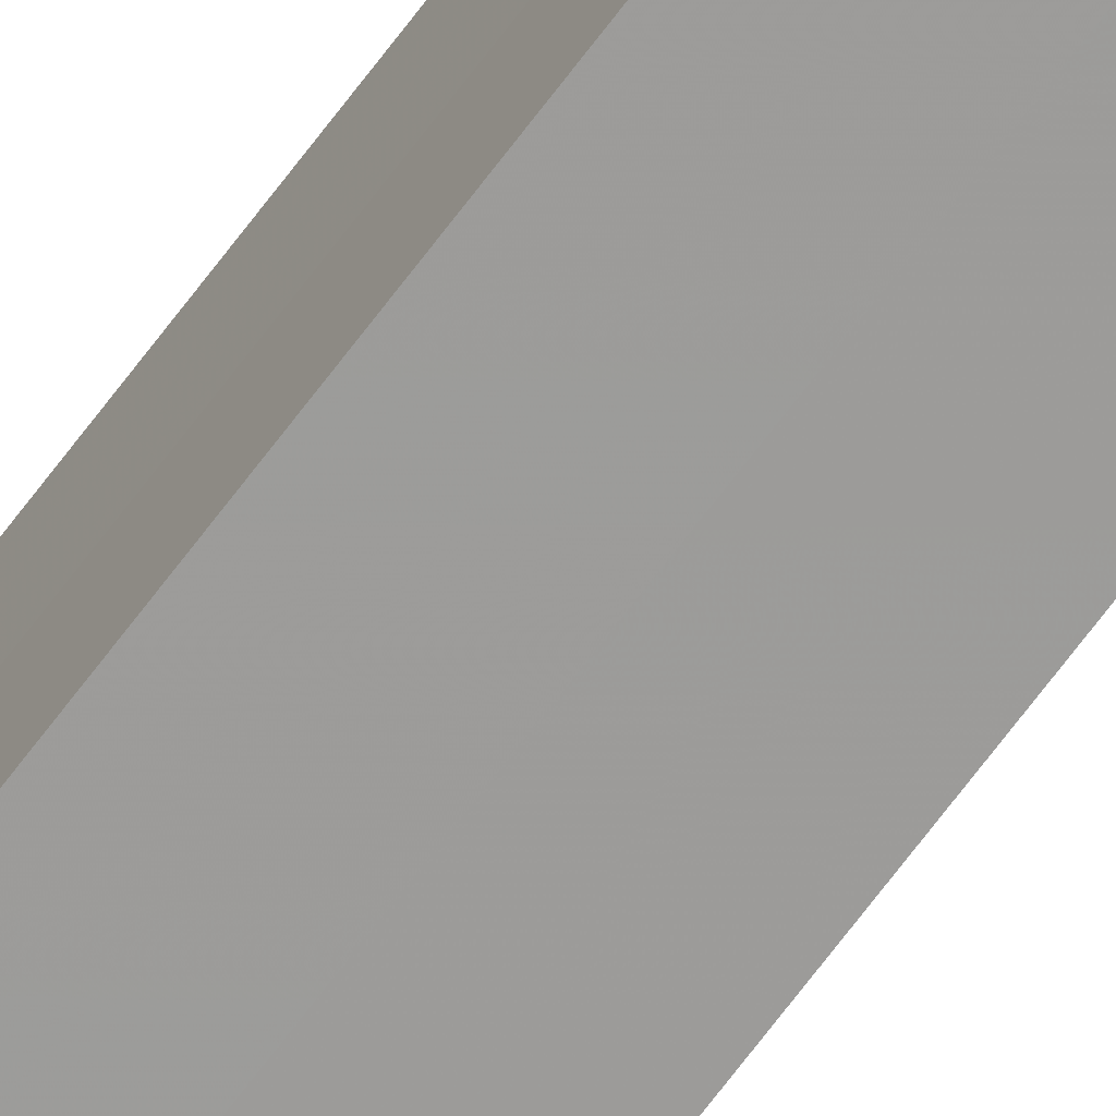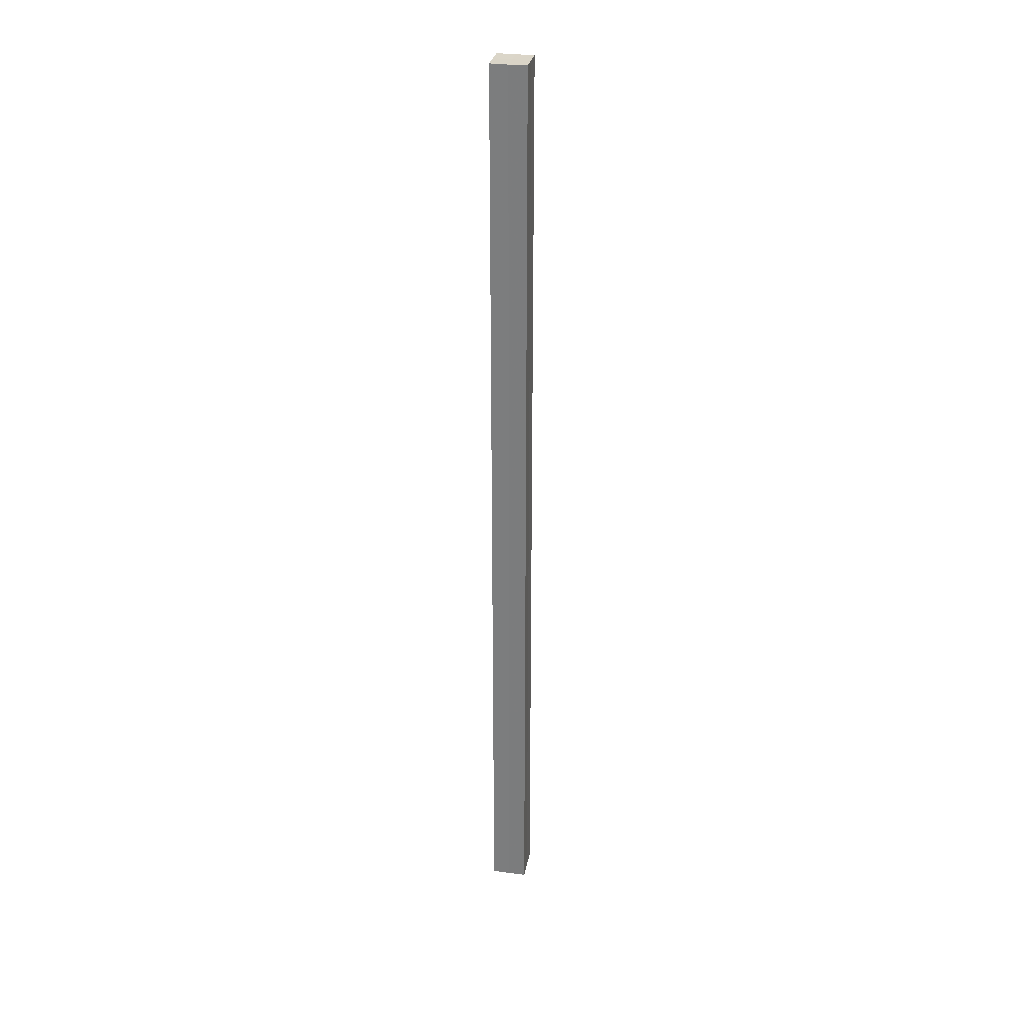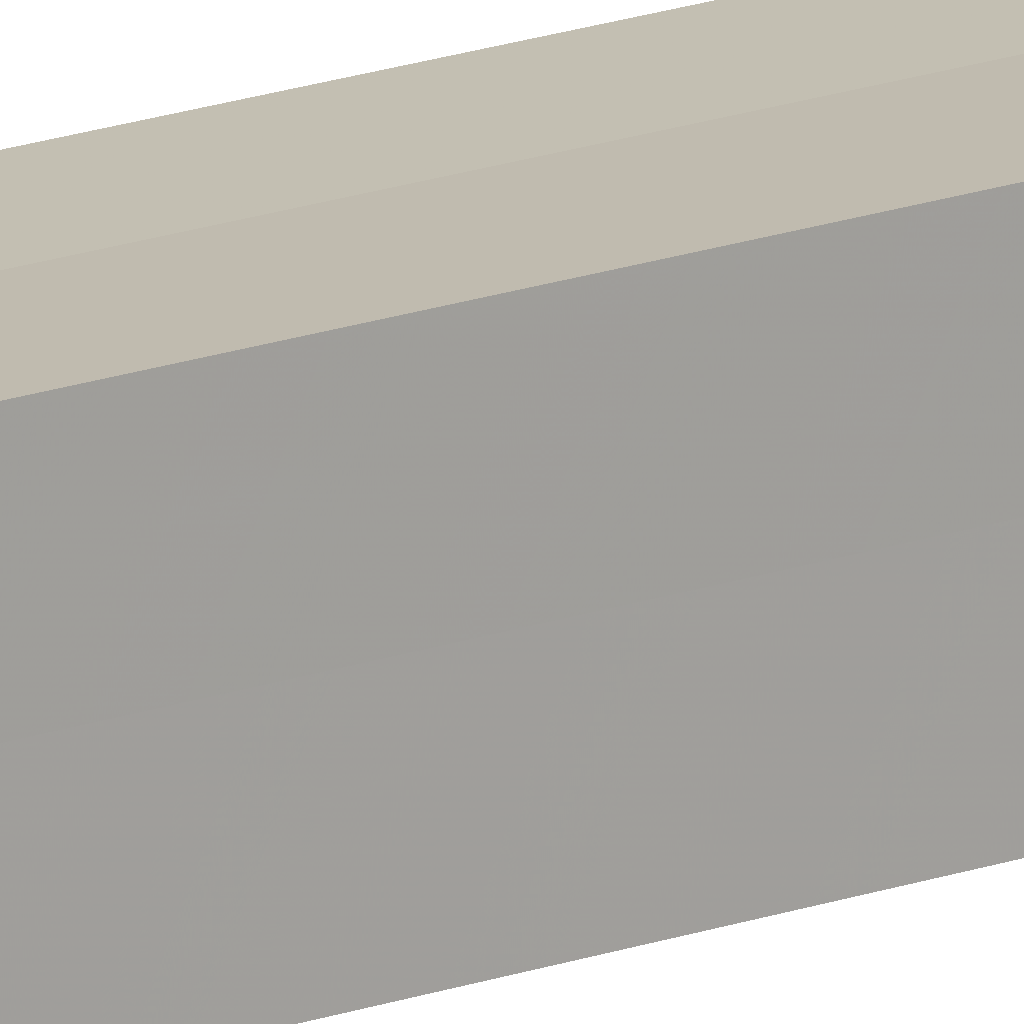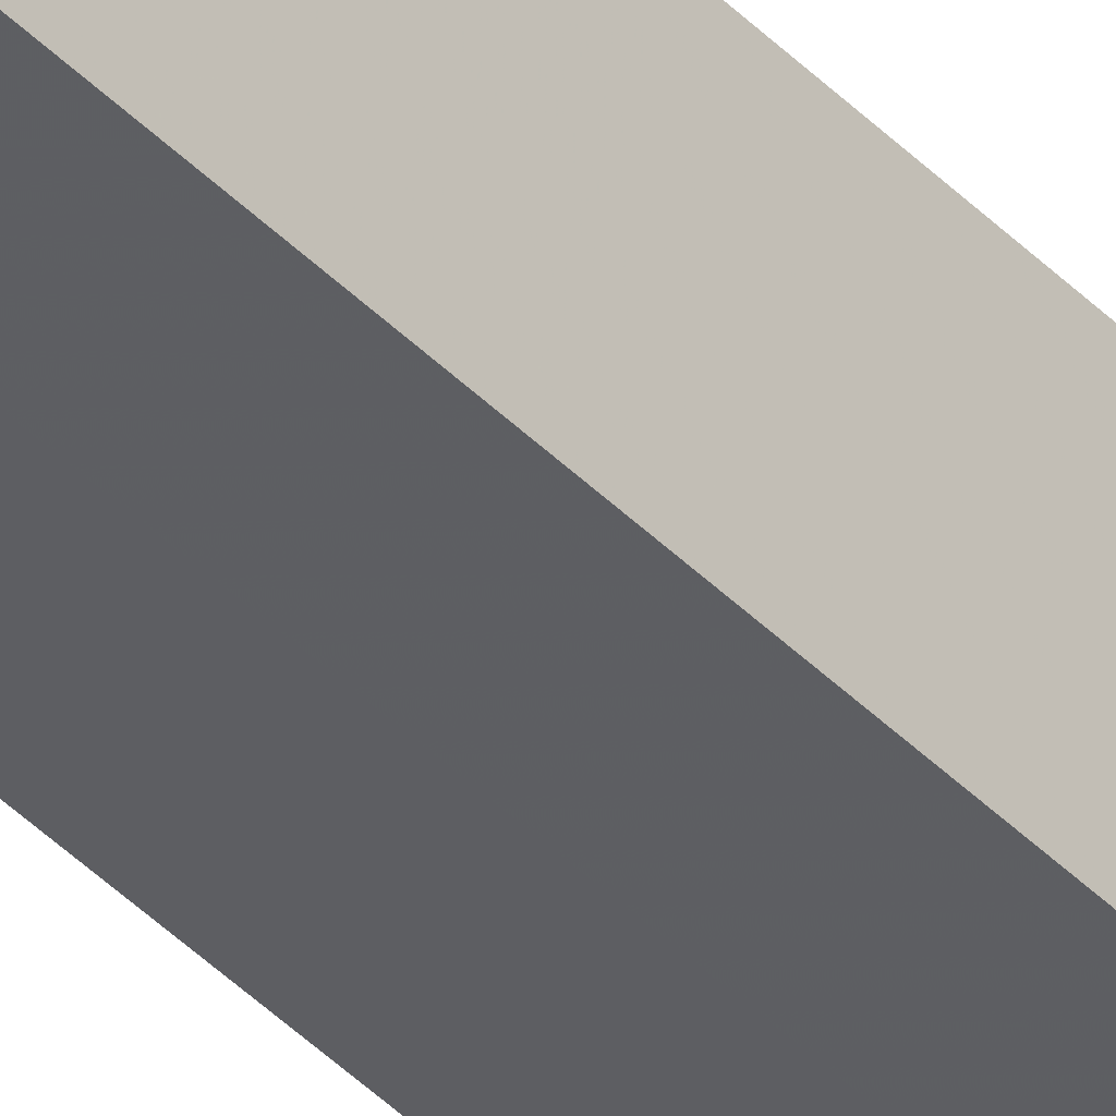
<metadata>
{"format":"obj","ext":"obj","renderer":"f3d","projection":"perspective","resolution":1024,"background":"white","views":[{"elev":-69.9,"azim":143.1,"up":"+Y"},{"elev":29.4,"azim":100.5,"up":"+Z"},{"elev":16.8,"azim":-127.1,"up":"+Y"},{"elev":-39.1,"azim":-141.9,"up":"+Y"}]}
</metadata>
<code>
o 12086
v 2210 1869 7.589
v 2210 1869 7.589
v 2210 1869 8.121
v 2210 1869 7.589
v 2210 1869 8.121
v 2210 1869 7.589
v 2210 1869 8.121
v 2210 1869 7.589
v 2210 1869 8.121
v 2210 1869 7.589
v 2210 1869 7.589
v 2210 1869 7.589
v 2210 1869 7.589
v 2210 1869 7.589
v 2210 1869 7.589
v 2210 1869 7.589
v 2210 1869 7.589
v 2210 1869 8.121
v 2210 1869 8.121
v 2210 1869 8.121
v 2210 1869 8.121
v 2210 1869 8.121
v 2210 1869 7.589
v 2210 1869 8.121
v 2210 1869 7.589
v 2210 1869 7.589
v 2210 1869 7.589
v 2210 1869 7.589
v 2210 1869 8.121
v 2210 1869 7.589
v 2210 1869 7.589
v 2210 1869 7.589
v 2210 1869 8.121
v 2210 1869 7.589
v 2210 1869 7.589
v 2210 1869 8.121
v 2210 1869 7.589
v 2210 1869 8.121
v 2210 1869 7.589
v 2210 1869 8.121
v 2210 1869 8.121
v 2210 1869 8.121
v 2210 1869 8.121
v 2210 1869 8.121
v 2210 1869 8.121
v 2210 1869 8.121
v 2210 1869 8.121
v 2210 1869 8.121
v 2210 1869 8.121
v 2210 1869 8.121
f 1 2 3
f 4 1 5
f 5 6 7
f 7 8 9
f 10 8 11
f 10 12 8
f 10 11 13
f 10 14 12
f 10 13 15
f 10 16 14
f 10 15 17
f 10 17 16
f 18 14 19
f 20 13 21
f 22 23 18
f 24 25 20
f 26 27 22
f 27 28 29
f 30 31 24
f 31 32 33
f 34 35 36
f 35 37 38
f 36 39 40
f 40 17 41
f 42 43 44
f 42 45 43
f 42 44 46
f 42 47 45
f 42 46 48
f 42 49 47
f 42 48 50
f 42 50 49

</code>
